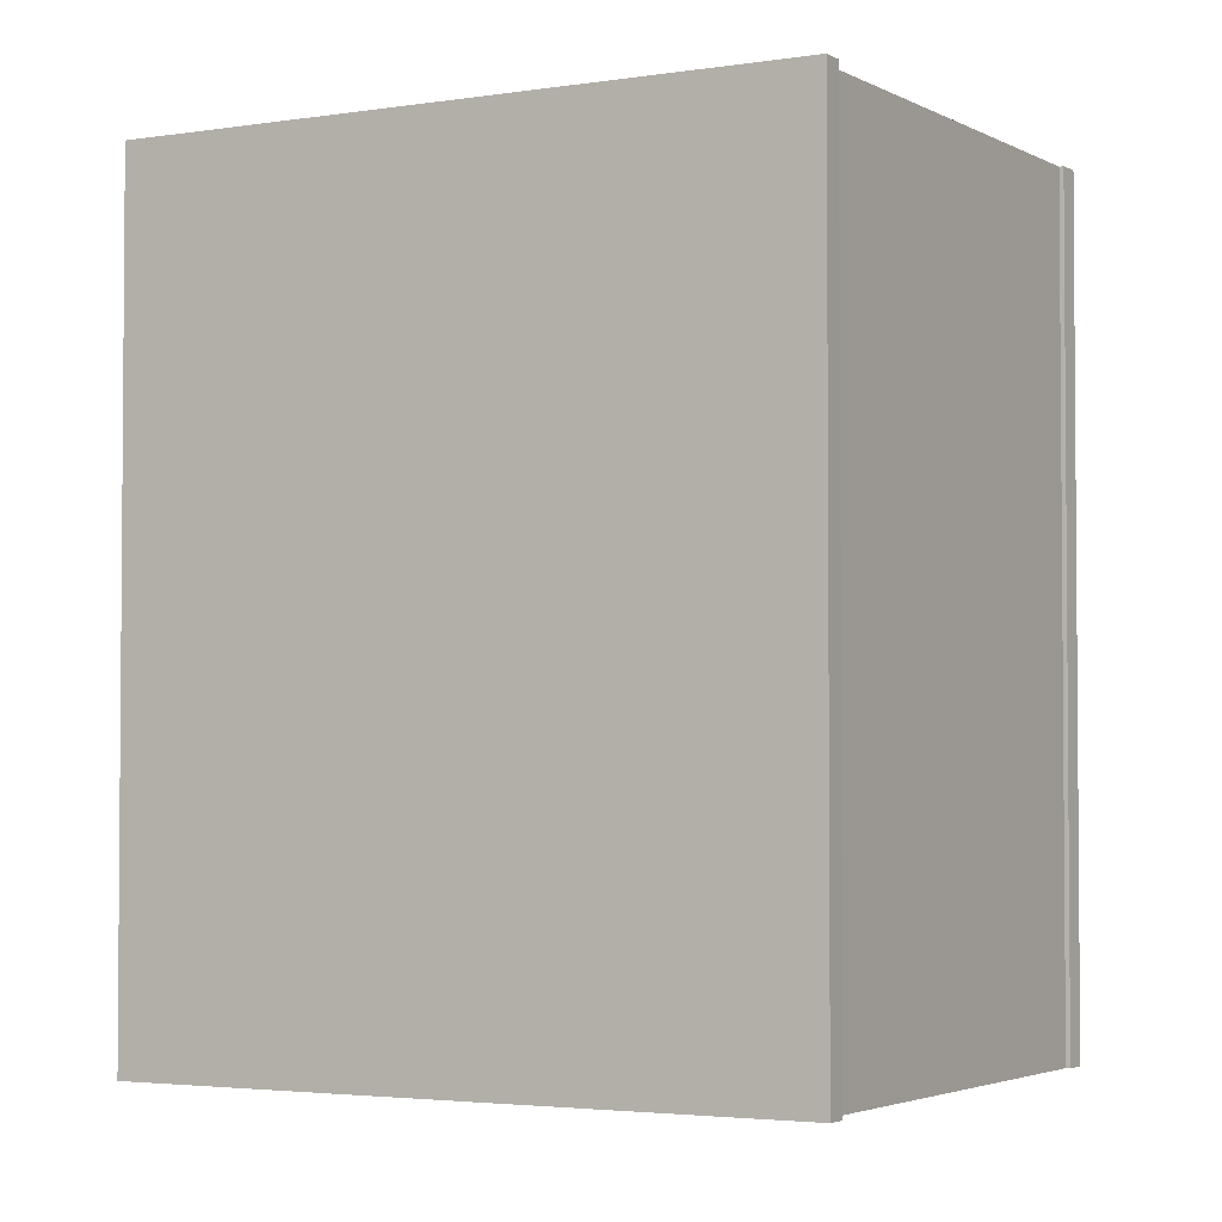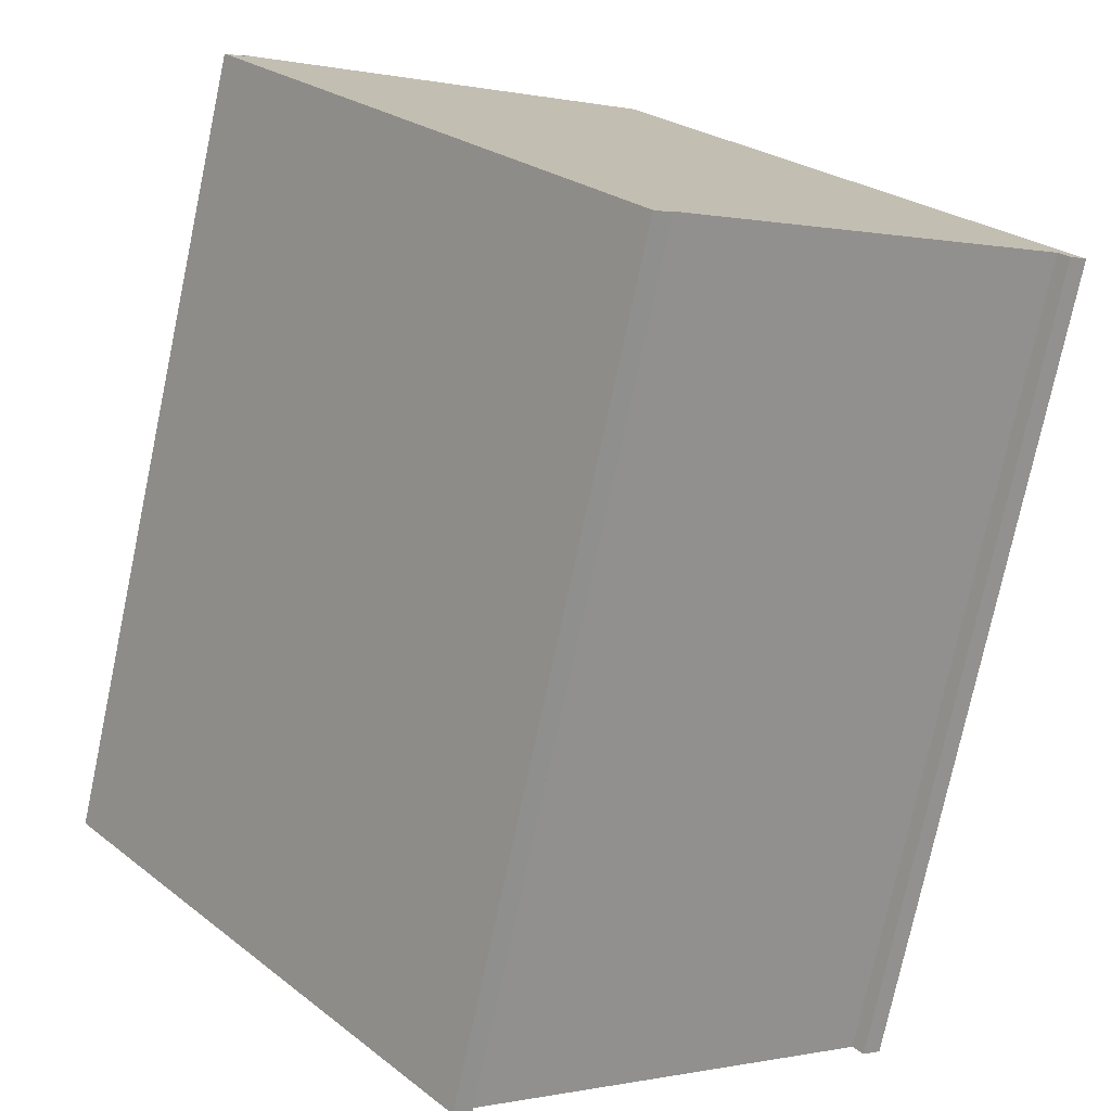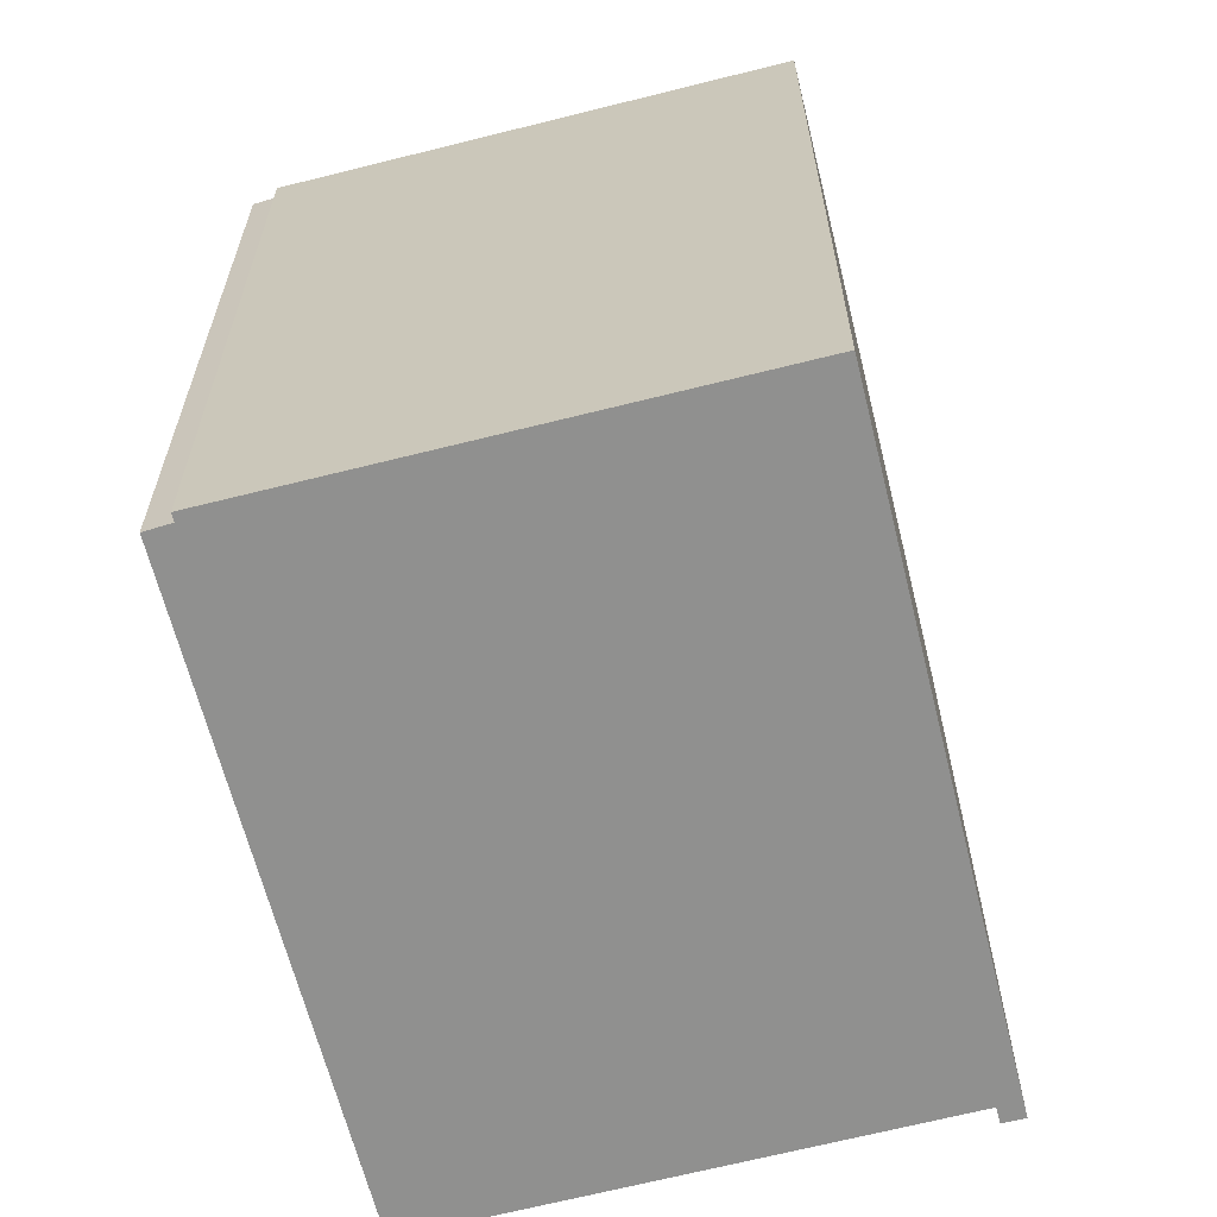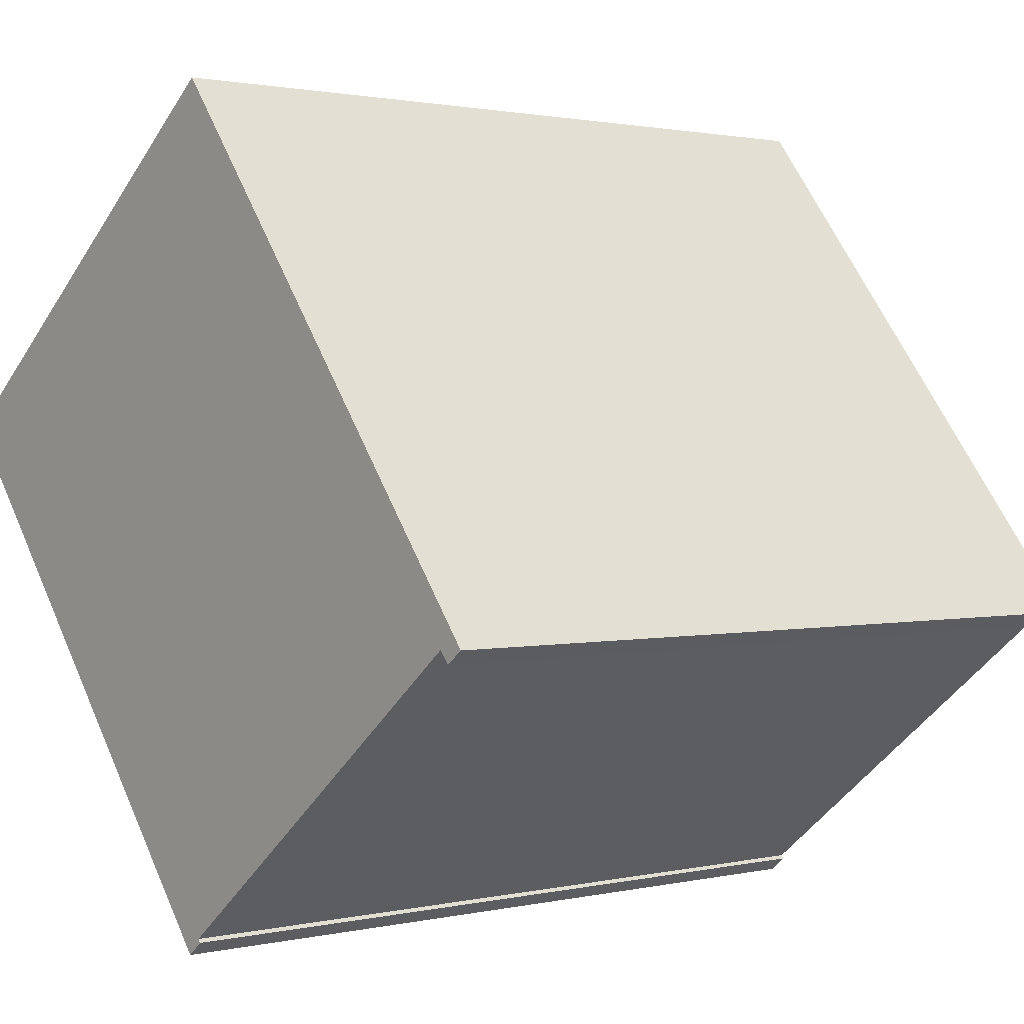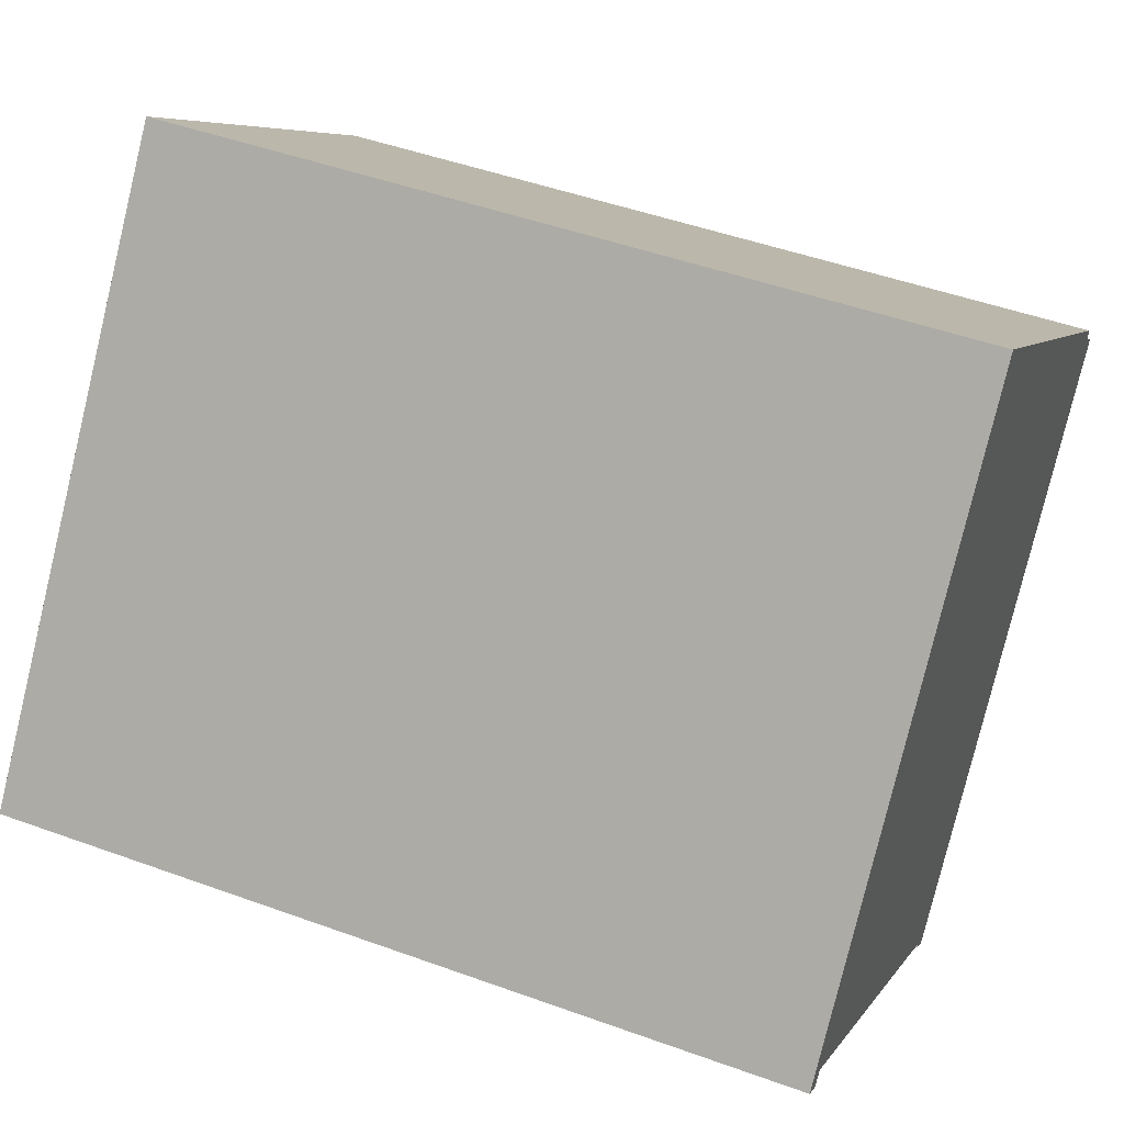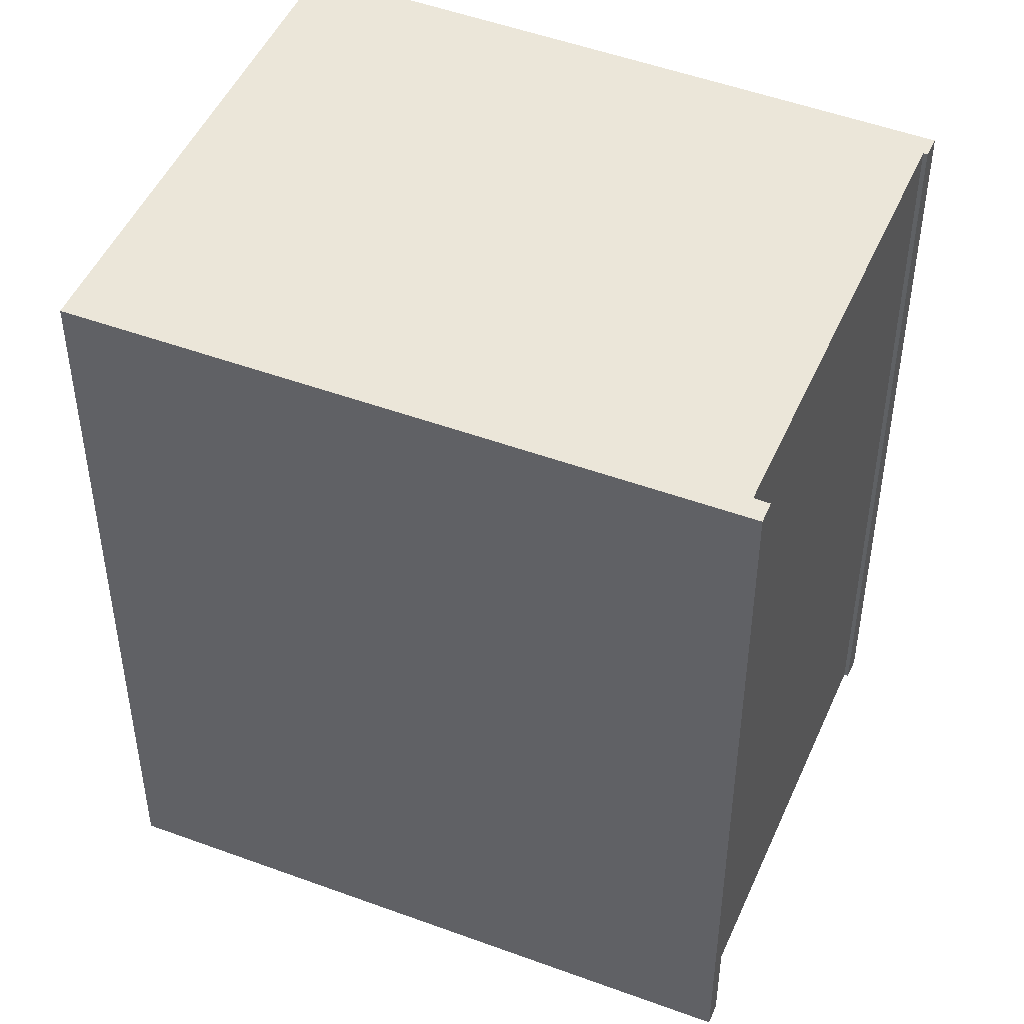
<metadata>
{"format":"obj","ext":"obj","renderer":"f3d","projection":"perspective","resolution":1024,"background":"white","views":[{"elev":-3.0,"azim":81.4,"up":"+Y"},{"elev":-75.5,"azim":-12.0,"up":"+Z"},{"elev":-65.5,"azim":-24.2,"up":"+Y"},{"elev":1.4,"azim":50.0,"up":"+Z"},{"elev":47.1,"azim":112.4,"up":"+Z"},{"elev":48.3,"azim":74.4,"up":"+Y"}]}
</metadata>
<code>
v  4.122 16.87 3.532
v  0.424 16.87 0.373
v  0.315 16.87 0.513
v  8.506 16.87 -10.59
v  0 16.87 1.033e-15
v  8.319 16.87 6.86
v  8.68 16.87 7.146
v  11.5 16.87 3.532
v  8.827 16.87 -10.23
v  16.71 16.87 -3.912
v  17.16 16.87 -3.724
v  8.522 16.87 -10.61
v  8.685 16.87 -10.47
v  16.79 16.87 -4.014
v  16.92 16.87 -4.168
v  17.29 16.87 -3.885
v  8.88 16.87 -10.31
v  8.872 16.87 -10.3
v  8.68 -4.376e-16 7.146
v  8.319 -4.201e-16 6.86
v  4.122 -2.163e-16 3.532
v  0.315 -3.141e-17 0.513
v  0 0 0
v  0.424 -2.284e-17 0.373
v  17.29 2.379e-16 -3.885
v  11.5 -2.163e-16 3.532
v  17.16 2.28e-16 -3.724
v  8.827 6.267e-16 -10.23
v  8.872 6.304e-16 -10.3
v  8.88 6.312e-16 -10.31
v  16.92 2.552e-16 -4.168
v  16.71 2.395e-16 -3.912
v  8.522 6.494e-16 -10.61
v  8.685 6.411e-16 -10.47
v  16.79 2.458e-16 -4.014
v  8.506 6.482e-16 -10.59
g defaultobject
f 1 2 3
f 2 4 5
f 4 2 1
f 4 1 6
f 4 6 7
f 4 7 8
f 4 8 9
f 9 8 10
f 10 8 11
f 4 9 12
f 12 9 13
f 10 11 14
f 14 11 15
f 15 11 16
f 9 17 13
f 17 9 18
f 6 19 7
f 19 6 1
f 19 1 3
f 19 3 20
f 20 3 21
f 21 3 22
f 23 2 5
f 2 23 24
f 19 8 7
f 8 19 11
f 11 19 16
f 16 19 25
f 25 19 26
f 25 26 27
f 28 18 9
f 18 28 29
f 29 17 18
f 17 29 30
f 25 15 16
f 15 25 31
f 32 9 10
f 9 32 28
f 30 13 17
f 13 30 12
f 12 30 33
f 33 30 34
f 31 14 15
f 14 31 10
f 10 31 32
f 32 31 35
f 33 4 12
f 4 33 5
f 5 33 23
f 23 33 36
f 24 3 2
f 3 24 22
f 25 35 31
f 35 25 32
f 34 36 33
f 36 34 23
f 23 34 30
f 23 30 29
f 23 29 28
f 23 28 32
f 23 32 25
f 23 25 27
f 23 27 26
f 23 26 24
f 24 26 22
f 22 26 21
f 21 26 20
f 20 26 19

</code>
